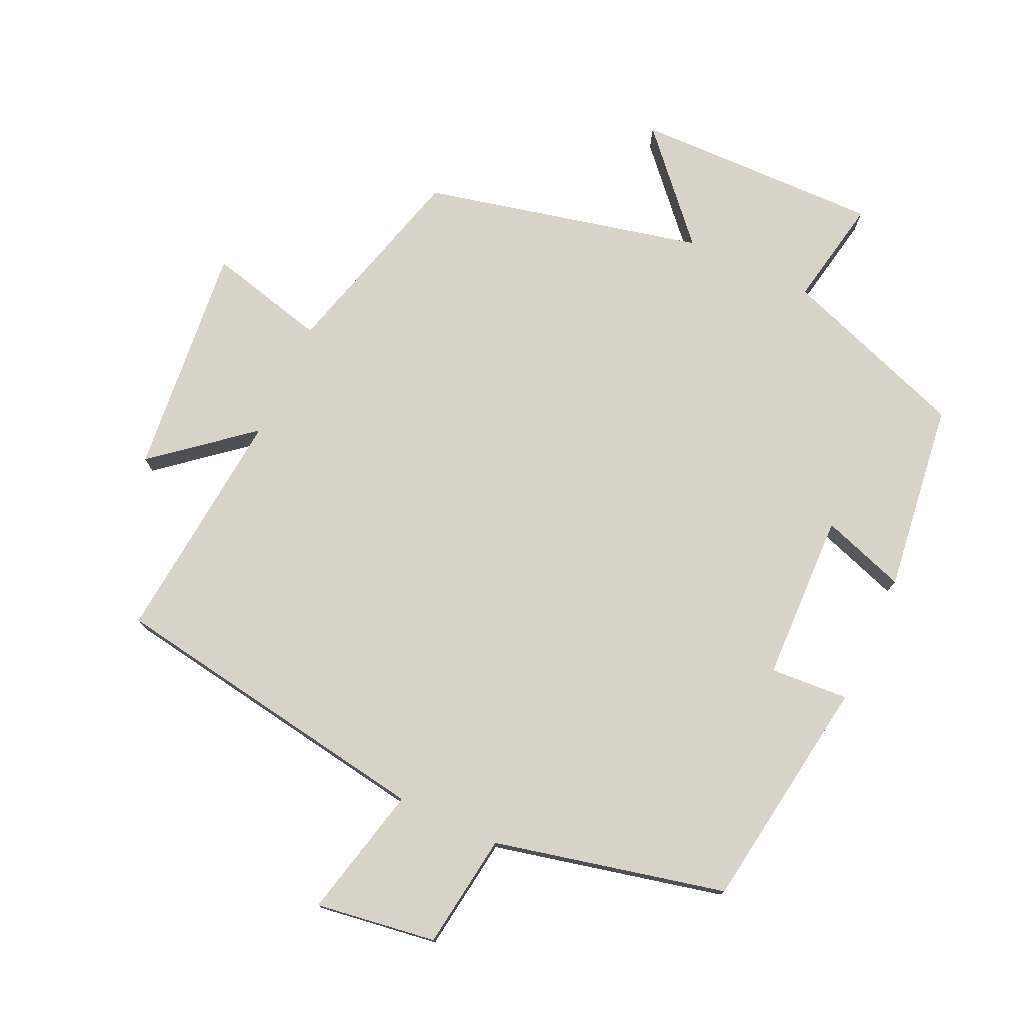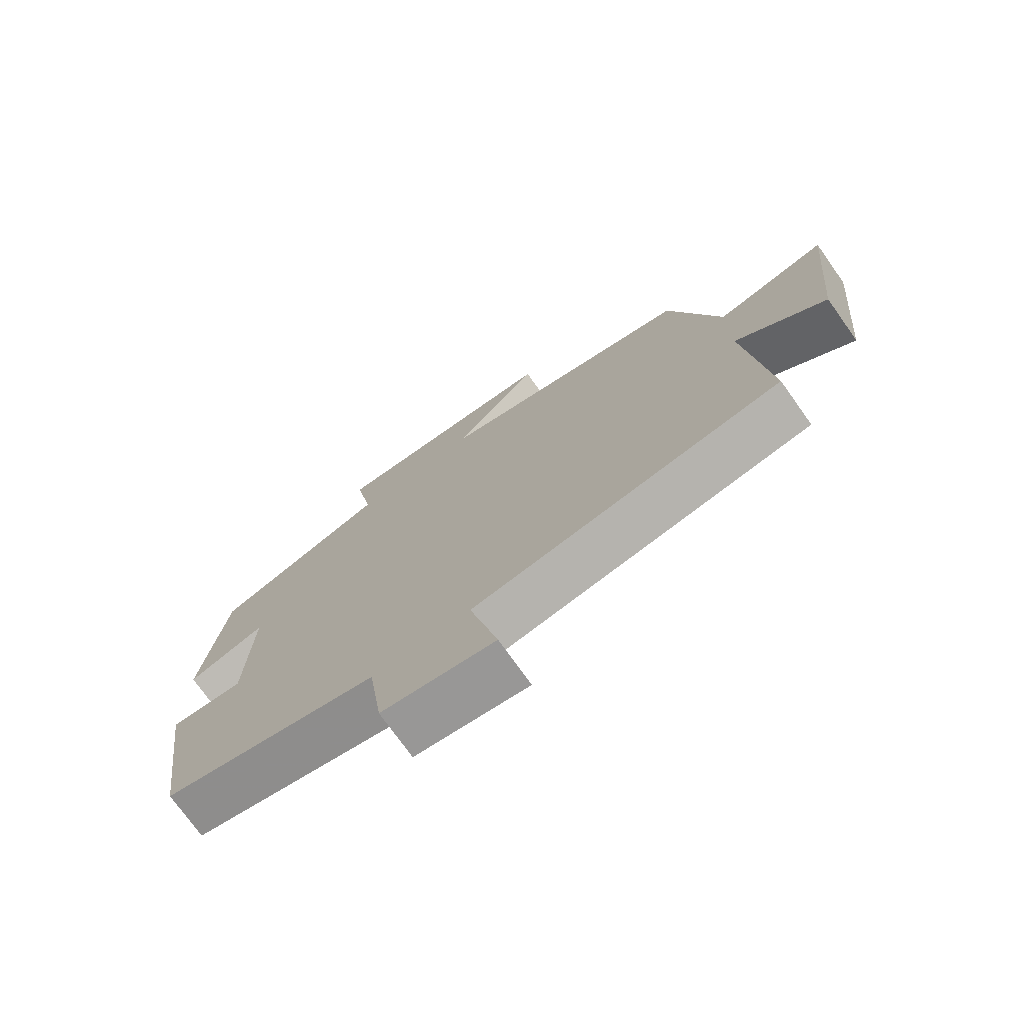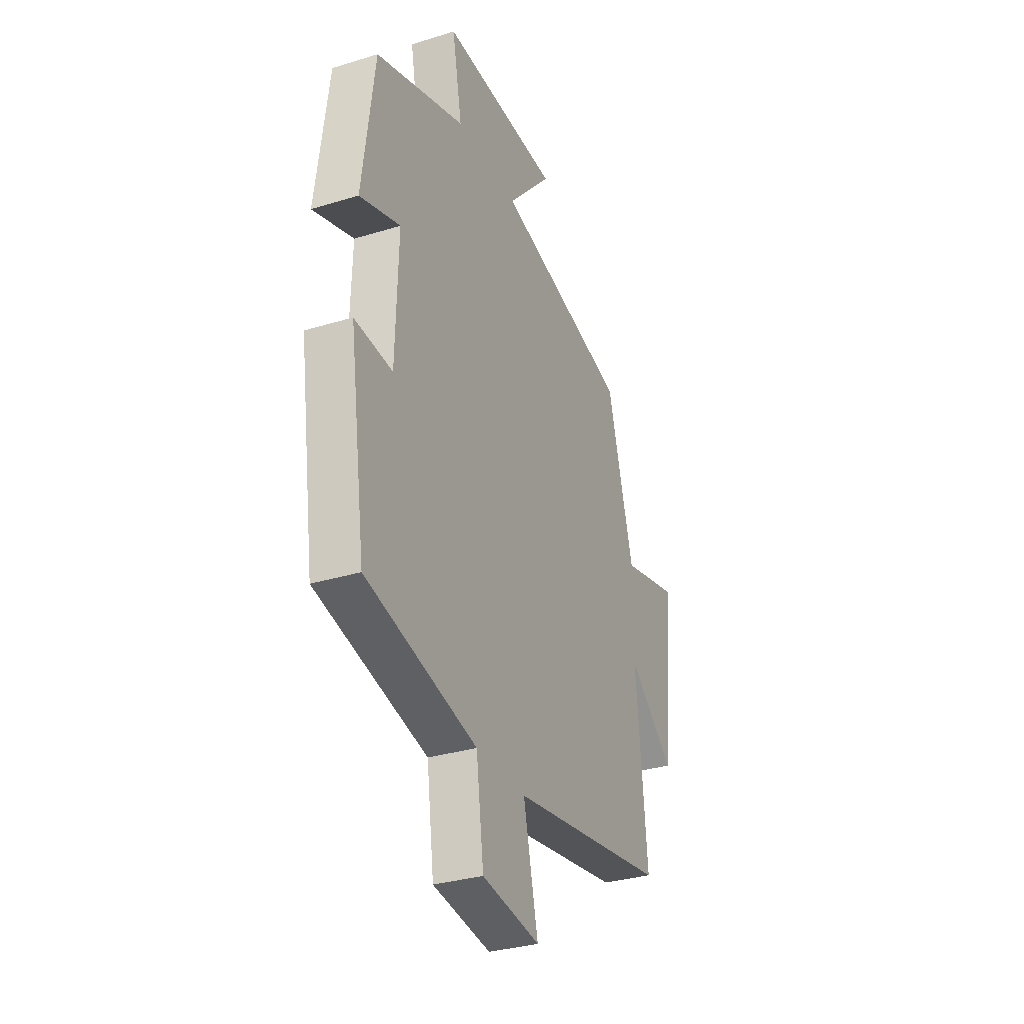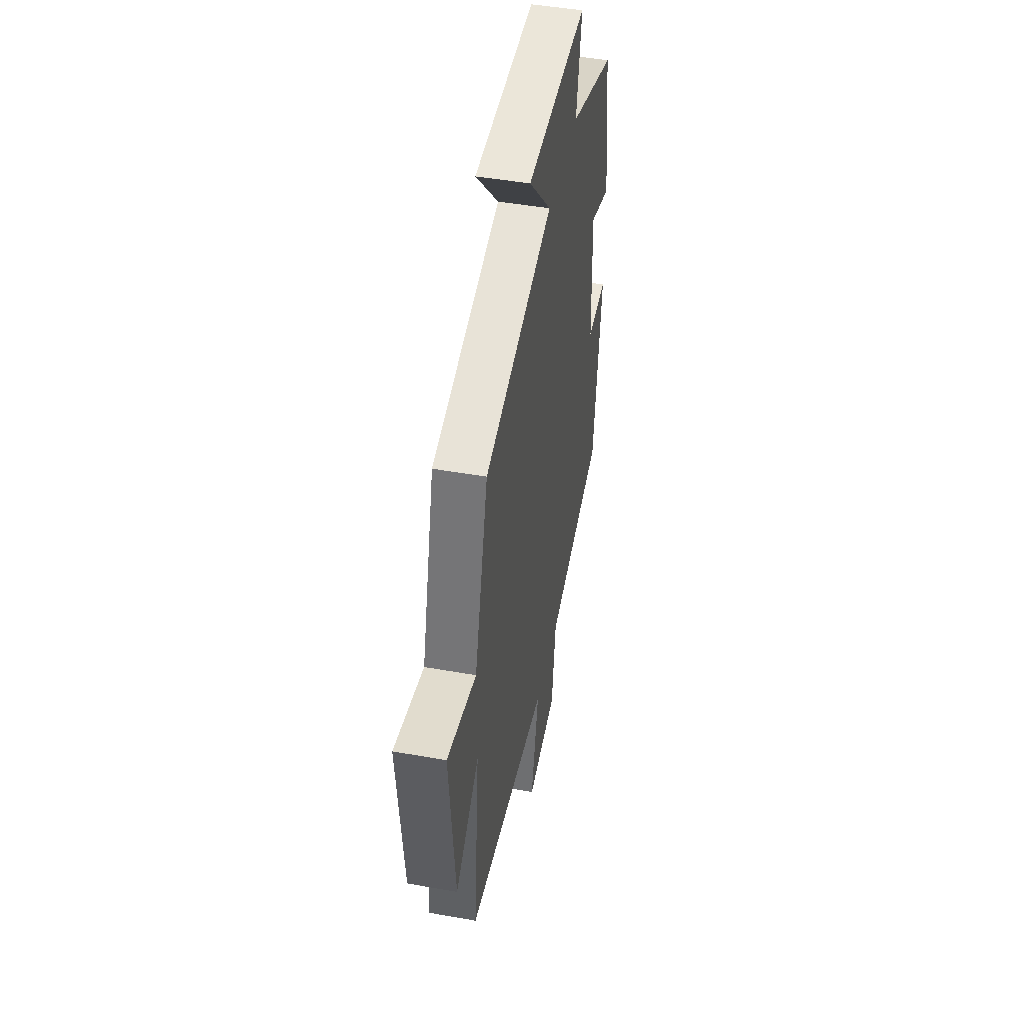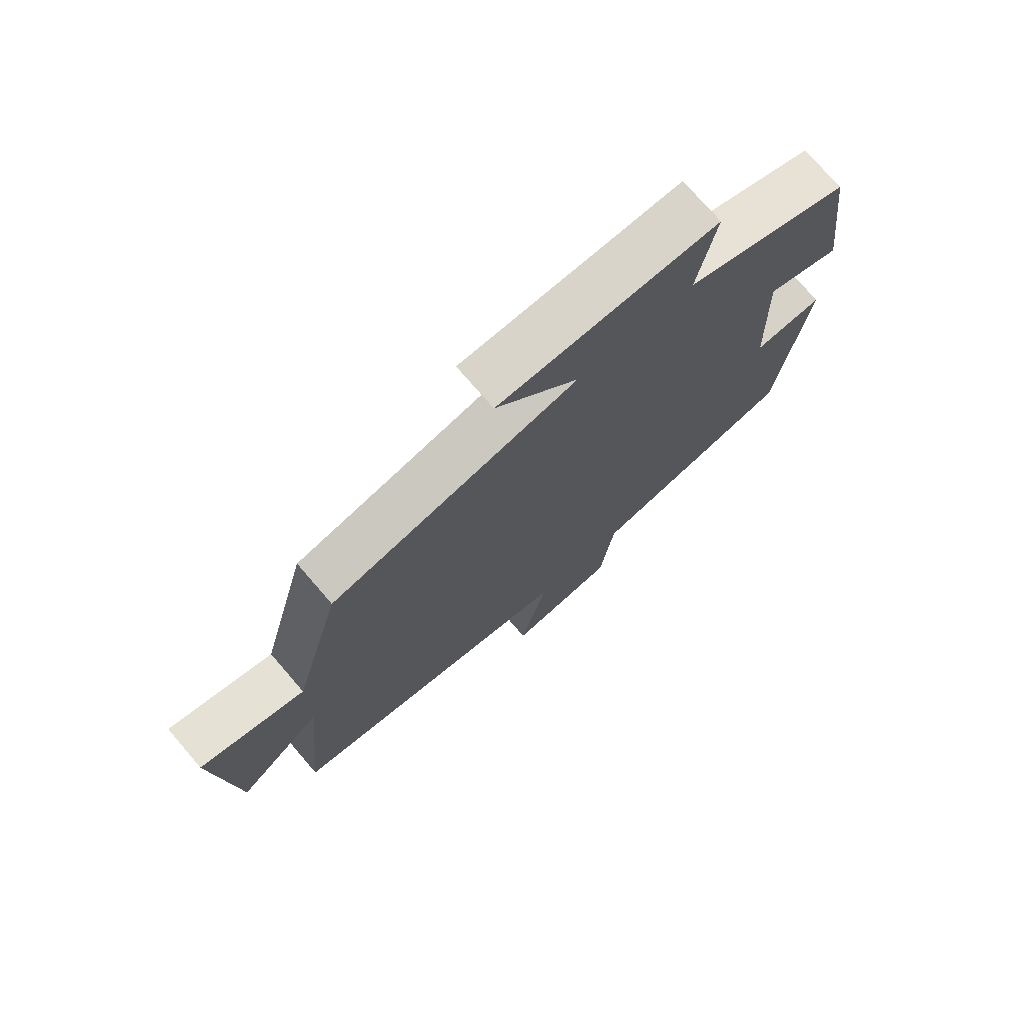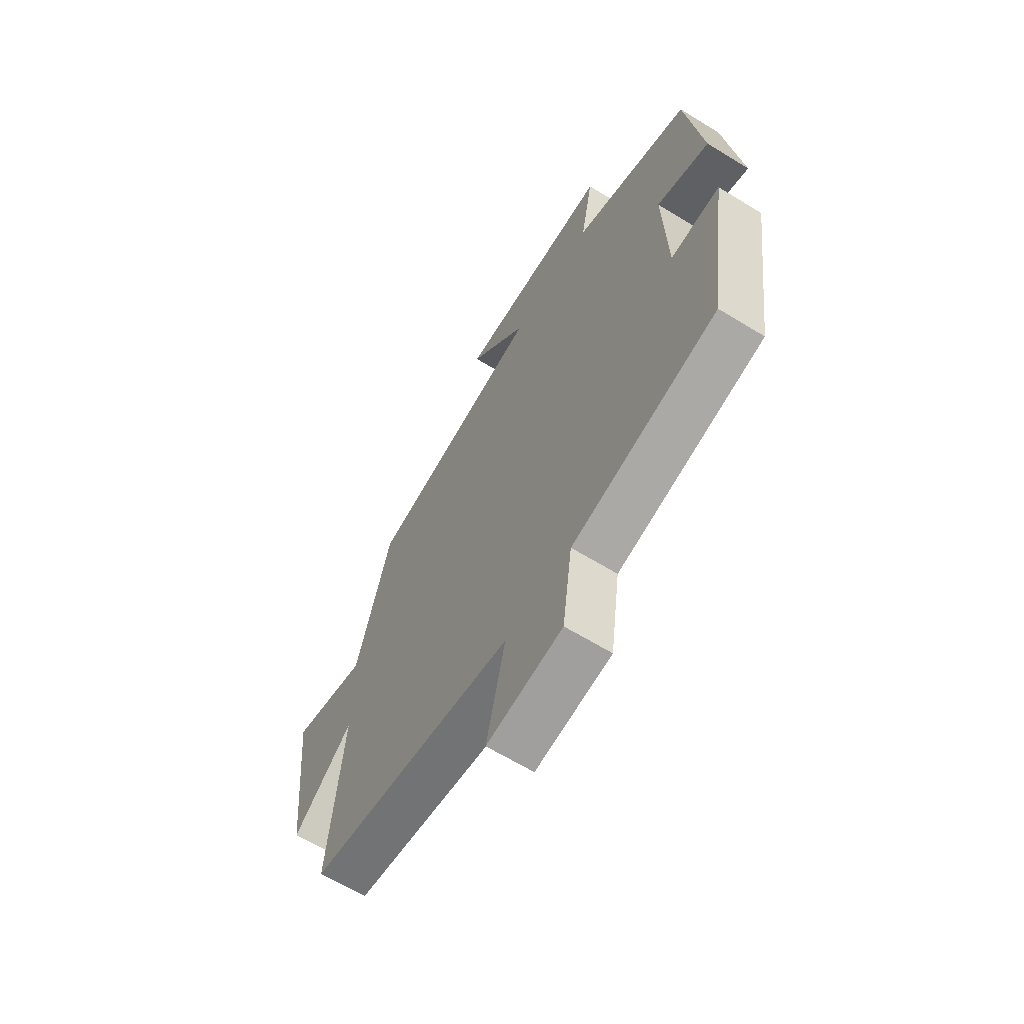
<metadata>
{"format":"obj","ext":"obj","renderer":"f3d","projection":"perspective","resolution":1024,"background":"white","views":[{"elev":76.3,"azim":-155.1,"up":"+Y"},{"elev":-74.4,"azim":35.4,"up":"+Z"},{"elev":-32.1,"azim":-66.7,"up":"+Z"},{"elev":47.0,"azim":101.4,"up":"+Z"},{"elev":73.9,"azim":139.3,"up":"+Z"},{"elev":-64.0,"azim":-121.8,"up":"+Z"}]}
</metadata>
<code>
v -0.45 0.07 -0.421
v -0.5 0.07 -0.075
v -0.384 0.07 -0.083
v -0.376 0.07 0.165
v -0.5 0.07 0.123
v -0.463 0.07 0.403
v -0.188 0.07 0.5
v -0.218 0.07 0.66
v 0.146 0.07 0.652
v 0.008 0.07 0.5
v 0.42 0.07 0.404
v 0.5 0.07 0.109
v 0.675 0.07 0.152
v 0.641 0.07 -0.19
v 0.5 0.07 -0.073
v 0.533 0.07 -0.423
v 0.047 0.07 -0.5
v 0.092 0.07 -0.695
v -0.086 0.07 -0.669
v -0.109 0.07 -0.5
v -0.45 0 -0.421
v -0.5 0 -0.075
v -0.384 0 -0.083
v -0.376 0 0.165
v -0.5 0 0.123
v -0.463 0 0.403
v -0.188 0 0.5
v -0.218 0 0.66
v 0.146 0 0.652
v 0.008 0 0.5
v 0.42 0 0.404
v 0.5 0 0.109
v 0.675 0 0.152
v 0.641 0 -0.19
v 0.5 0 -0.073
v 0.533 0 -0.423
v 0.047 0 -0.5
v 0.092 0 -0.695
v -0.086 0 -0.669
v -0.109 0 -0.5
f 17 18 19 20
f 15 16 17 20
f 15 20 1
f 12 13 14 15
f 10 11 12 15
f 10 15 1
f 7 8 9 10
f 4 5 6 7
f 3 4 7 10
f 1 2 3
f 1 3 10
f 40 39 38 37
f 40 37 36 35
f 21 40 35
f 35 34 33 32
f 35 32 31 30
f 21 35 30
f 30 29 28 27
f 27 26 25 24
f 30 27 24 23
f 23 22 21
f 30 23 21
f 1 21 22 2
f 2 22 23 3
f 3 23 24 4
f 4 24 25 5
f 5 25 26 6
f 6 26 27 7
f 7 27 28 8
f 8 28 29 9
f 9 29 30 10
f 10 30 31 11
f 11 31 32 12
f 12 32 33 13
f 13 33 34 14
f 14 34 35 15
f 15 35 36 16
f 16 36 37 17
f 17 37 38 18
f 18 38 39 19
f 19 39 40 20
f 20 40 21 1

</code>
